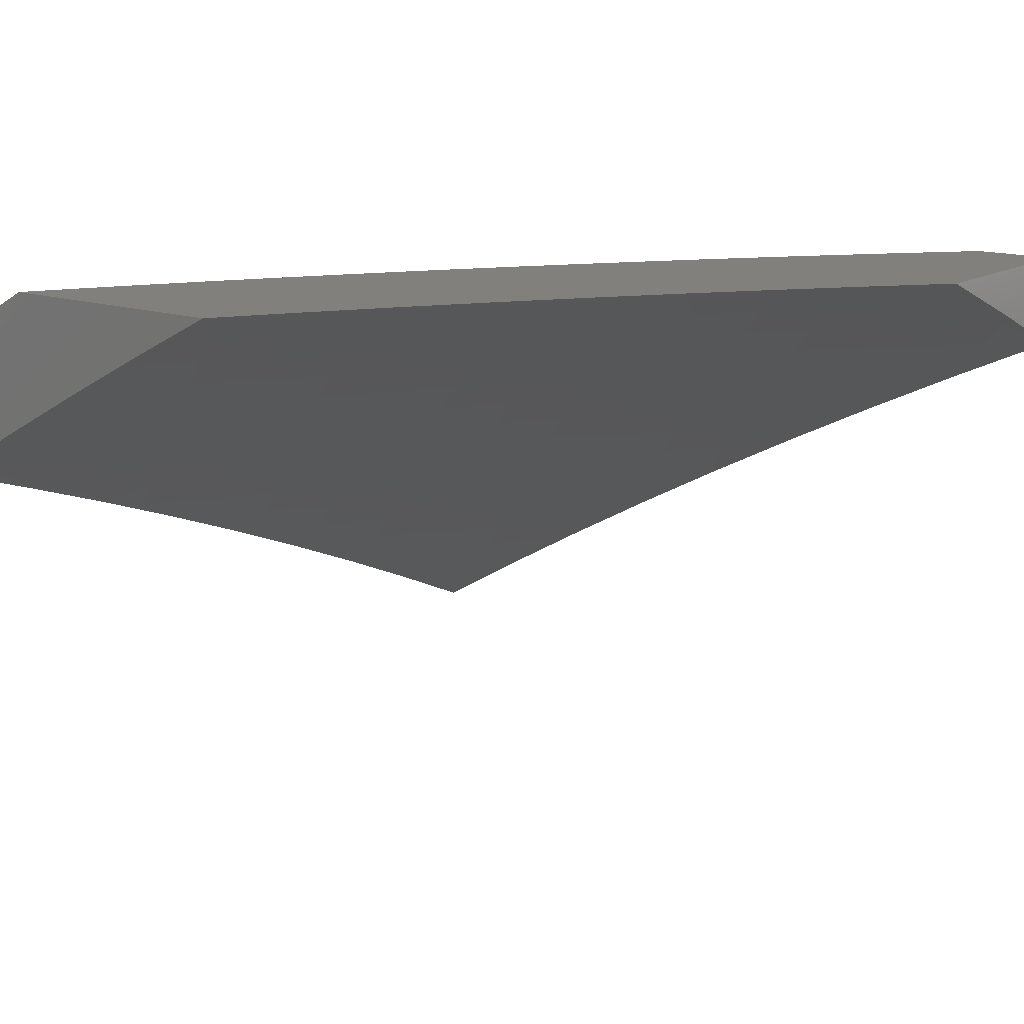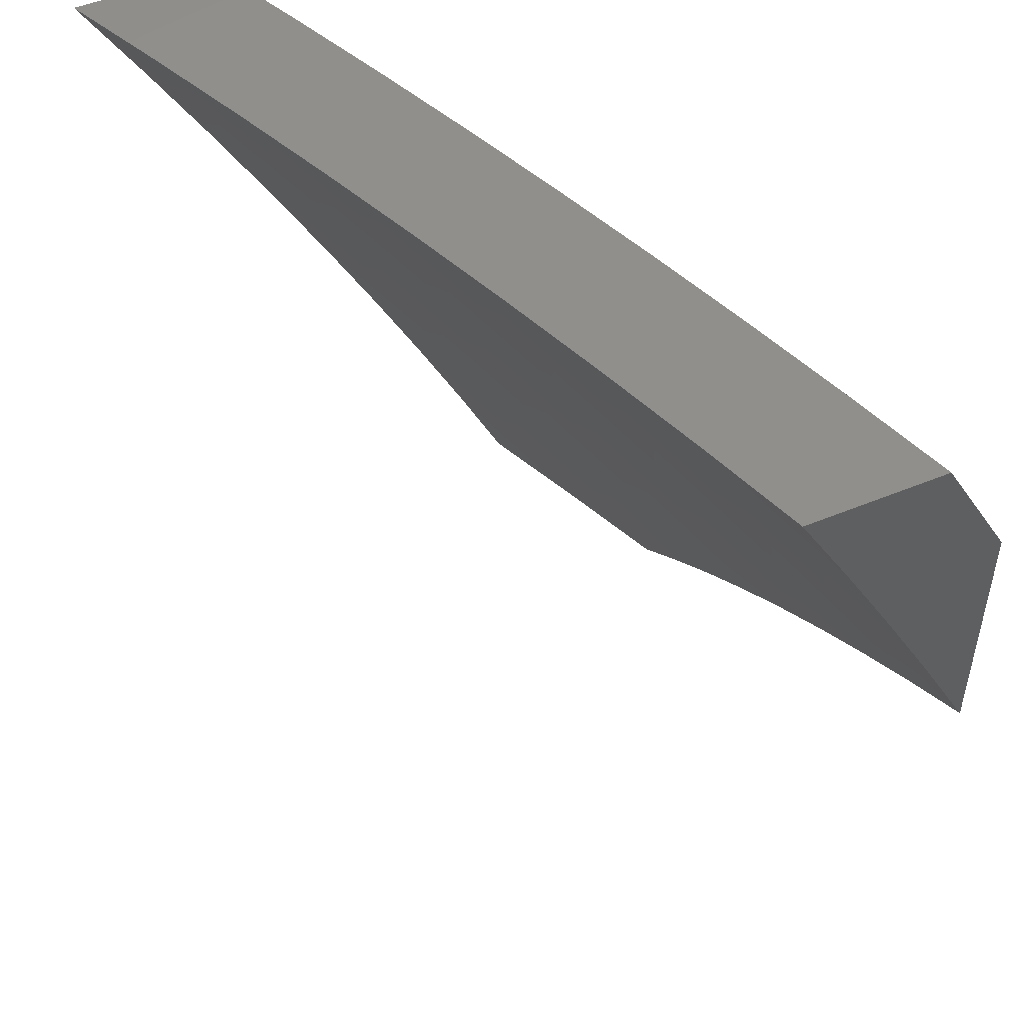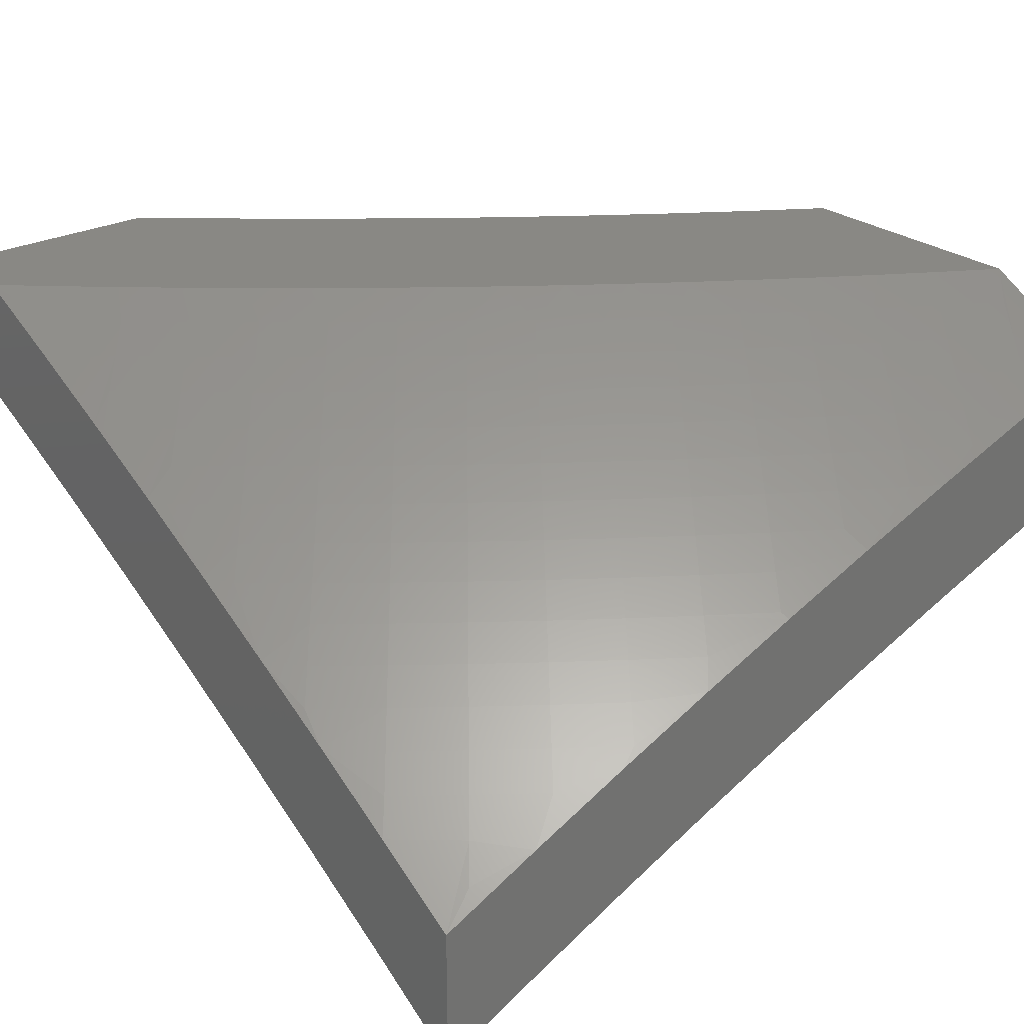
<metadata>
{"format":"stl","ext":"stl","renderer":"f3d","projection":"perspective","resolution":1024,"background":"white","views":[{"elev":14.5,"azim":-52.7,"up":"+Z"},{"elev":50.8,"azim":-114.3,"up":"+Y"},{"elev":26.2,"azim":140.6,"up":"+Z"}]}
</metadata>
<code>
# stl→obj: 332 verts, 660 faces
v 3.067 4.811 10
v 3.028 4.885 9.973
v 3 4.851 10
v 3.051 4.922 9.945
v 3 5 9.918
v 3.073 4.959 9.917
v 3.096 4.995 9.889
v 3.169 4.952 9.889
v 3.127 5 9.876
v 3.192 4.988 9.861
v 3.254 5 9.833
v 3.265 4.943 9.861
v 3.289 4.978 9.832
v 3.362 4.932 9.832
v 3.386 4.967 9.804
v 3.458 4.919 9.804
v 3.483 4.954 9.775
v 3.556 4.905 9.775
v 3.581 4.939 9.746
v 3.653 4.888 9.746
v 3.679 4.922 9.716
v 3.751 4.87 9.716
v 3.777 4.904 9.687
v 3.849 4.85 9.687
v 3.875 4.883 9.657
v 3.947 4.828 9.657
v 3.974 4.86 9.627
v 4 4.78 9.66
v 4 4.89 9.599
v 3.099 4.842 9.973
v 3.133 4.77 10
v 3.17 4.798 9.973
v 3.199 4.728 10
v 3.24 4.753 9.973
v 3.265 4.685 10
v 3.309 4.707 9.973
v 3.329 4.641 10
v 3.378 4.66 9.973
v 3.394 4.596 10
v 3.447 4.612 9.973
v 3.457 4.551 10
v 3.515 4.563 9.973
v 3.52 4.504 10
v 3.582 4.513 9.973
v 3.583 4.457 10
v 3.648 4.461 9.973
v 3.644 4.409 10
v 3.714 4.409 9.973
v 3.705 4.36 10
v 3.779 4.356 9.973
v 3.766 4.31 10
v 3.843 4.302 9.973
v 3.825 4.26 10
v 3.906 4.247 9.973
v 3.884 4.208 10
v 3.969 4.191 9.973
v 3.942 4.156 10
v 4 4.103 10
v 4 4.218 9.947
v 3.999 4.223 9.945
v 3.936 4.279 9.945
v 3.872 4.335 9.945
v 3.807 4.389 9.945
v 3.742 4.443 9.945
v 3.675 4.495 9.945
v 3.609 4.547 9.945
v 3.541 4.597 9.945
v 3.473 4.647 9.945
v 3.404 4.695 9.945
v 3.334 4.743 9.945
v 3.264 4.789 9.945
v 3.194 4.834 9.945
v 3.122 4.879 9.945
v 4 4.332 9.892
v 4 4.445 9.836
v 3.994 4.343 9.889
v 3.965 4.311 9.917
v 4 4.557 9.779
v 3.987 4.464 9.832
v 3.958 4.432 9.861
v 3.93 4.399 9.889
v 3.864 4.455 9.889
v 3.836 4.422 9.917
v 3.77 4.476 9.917
v 4 4.669 9.72
v 3.977 4.585 9.775
v 3.949 4.552 9.804
v 3.921 4.52 9.832
v 3.892 4.487 9.861
v 3.825 4.542 9.861
v 3.798 4.509 9.889
v 3.73 4.562 9.889
v 3.703 4.529 9.917
v 3.636 4.581 9.917
v 3.991 4.739 9.687
v 3.964 4.706 9.716
v 3.936 4.673 9.746
v 3.866 4.729 9.746
v 3.839 4.696 9.775
v 3.77 4.749 9.775
v 3.743 4.716 9.804
v 3.673 4.768 9.804
v 3.647 4.734 9.832
v 3.576 4.785 9.832
v 3.551 4.751 9.861
v 3.48 4.8 9.861
v 3.455 4.765 9.889
v 3.384 4.813 9.889
v 3.359 4.778 9.917
v 3.289 4.825 9.917
v 4 5 9.536
v 3.928 4.949 9.597
v 3.902 4.916 9.627
v 3.954 4.982 9.566
v 3.877 5 9.589
v 3.829 4.971 9.627
v 3.803 4.937 9.657
v 3.754 5 9.641
v 3.73 4.99 9.657
v 3.63 5 9.692
v 3.704 4.956 9.687
v 3.606 4.974 9.716
v 3.505 5 9.74
v 3.508 4.989 9.746
v 3.38 5 9.787
v 3.146 4.915 9.917
v 3.218 4.87 9.917
v 3.241 4.907 9.889
v 3.337 4.896 9.861
v 3.434 4.884 9.832
v 3.531 4.87 9.804
v 3.628 4.854 9.775
v 3.725 4.836 9.746
v 3.823 4.816 9.716
v 3.92 4.795 9.687
v 3.313 4.861 9.889
v 3.409 4.849 9.861
v 3.505 4.835 9.832
v 3.602 4.82 9.804
v 3.699 4.802 9.775
v 3.796 4.783 9.746
v 3.893 4.762 9.716
v 3.429 4.73 9.917
v 3.499 4.681 9.917
v 3.568 4.632 9.917
v 3.525 4.716 9.889
v 3.62 4.7 9.861
v 3.716 4.682 9.832
v 3.812 4.662 9.804
v 3.908 4.641 9.775
v 3.594 4.666 9.889
v 3.663 4.615 9.889
v 3.689 4.648 9.861
v 3.785 4.629 9.832
v 3.881 4.608 9.804
v 3.758 4.596 9.861
v 3.853 4.575 9.832
v 3.901 4.367 9.917
v 3.643 4.075 10
v 3.725 4.084 9.964
v 3.729 4 10
v 3.788 4.028 9.964
v 3.865 4 9.945
v 3.83 4.072 9.927
v 3.893 4.014 9.927
v 3.871 4.116 9.89
v 3.935 4.057 9.89
v 3.912 4.159 9.852
v 3.977 4.1 9.852
v 4 4.128 9.829
v 4 4 9.888
v 3.66 4.139 9.964
v 3.555 4.148 10
v 3.595 4.193 9.964
v 3.529 4.247 9.964
v 3.568 4.293 9.927
v 3.5 4.346 9.927
v 3.538 4.393 9.89
v 3.469 4.445 9.89
v 3.506 4.492 9.852
v 3.436 4.544 9.852
v 3.472 4.591 9.814
v 3.4 4.642 9.814
v 3.435 4.69 9.775
v 3.362 4.741 9.775
v 3.396 4.789 9.737
v 3.321 4.839 9.737
v 3.355 4.888 9.697
v 3.278 4.937 9.697
v 3.311 4.986 9.658
v 3.254 5 9.67
v 3.38 5 9.624
v 3.466 4.22 10
v 3.463 4.299 9.964
v 3.432 4.397 9.927
v 3.4 4.496 9.89
v 3.364 4.594 9.852
v 3.327 4.692 9.814
v 3.288 4.79 9.775
v 3.246 4.888 9.737
v 3.202 4.985 9.697
v 3.127 5 9.714
v 3.17 4.935 9.737
v 3.093 4.981 9.737
v 3.138 4.885 9.775
v 3.062 4.931 9.775
v 3.106 4.835 9.814
v 3.031 4.881 9.814
v 3.073 4.785 9.852
v 3 4.888 9.82
v 3 4.776 9.881
v 3.041 4.735 9.89
v 3.009 4.685 9.927
v 3.081 4.639 9.927
v 3 4.662 9.941
v 3.048 4.589 9.964
v 3 4.548 10
v 3.096 4.486 10
v 3.118 4.544 9.964
v 3.189 4.497 9.964
v 3.152 4.593 9.927
v 3.223 4.546 9.927
v 3.186 4.643 9.89
v 3.258 4.595 9.89
v 3.22 4.692 9.852
v 3.293 4.644 9.852
v 3.254 4.741 9.814
v 3.376 4.289 10
v 3.395 4.35 9.964
v 3.363 4.448 9.927
v 3.329 4.546 9.89
v 3.284 4.357 10
v 3.327 4.4 9.964
v 3.294 4.498 9.927
v 3.258 4.449 9.964
v 3.191 4.422 10
v 3 5 9.757
v 3.505 5 9.576
v 3.421 4.985 9.617
v 3.388 4.936 9.658
v 3.63 5 9.527
v 3.532 4.981 9.577
v 3.498 4.933 9.617
v 3.464 4.885 9.658
v 3.43 4.837 9.697
v 3.754 5 9.475
v 3.643 4.975 9.536
v 3.609 4.928 9.577
v 3.574 4.881 9.617
v 3.54 4.833 9.658
v 3.505 4.786 9.697
v 3.47 4.738 9.737
v 3.877 5 9.422
v 3.868 4.956 9.453
v 3.755 4.967 9.494
v 3.72 4.92 9.536
v 3.797 4.864 9.536
v 3.761 4.818 9.577
v 3.835 4.762 9.577
v 3.799 4.716 9.617
v 3.872 4.659 9.617
v 3.834 4.614 9.658
v 3.906 4.556 9.658
v 3.868 4.511 9.697
v 3.938 4.453 9.697
v 3.898 4.408 9.737
v 4 4.382 9.706
v 3.967 4.35 9.737
v 4 4.255 9.768
v 3.927 4.306 9.775
v 3.994 4.246 9.775
v 3.953 4.203 9.814
v 3.981 4.942 9.41
v 4 5 9.368
v 4 4.878 9.439
v 4 4.756 9.508
v 3.984 4.793 9.494
v 3.945 4.897 9.453
v 4 4.632 9.576
v 3.982 4.645 9.577
v 3.947 4.749 9.536
v 3.908 4.852 9.494
v 3.944 4.6 9.617
v 4 4.507 9.642
v 3.977 4.497 9.658
v 3.765 4.129 9.927
v 3.7 4.184 9.927
v 3.635 4.239 9.927
v 3.806 4.173 9.89
v 3.74 4.23 9.89
v 3.674 4.285 9.89
v 3.606 4.339 9.89
v 3.846 4.217 9.852
v 3.78 4.274 9.852
v 3.713 4.33 9.852
v 3.645 4.385 9.852
v 3.576 4.439 9.852
v 3.887 4.262 9.814
v 3.82 4.319 9.814
v 3.752 4.376 9.814
v 3.683 4.431 9.814
v 3.613 4.486 9.814
v 3.543 4.539 9.814
v 3.859 4.364 9.775
v 3.829 4.466 9.737
v 3.797 4.568 9.697
v 3.762 4.67 9.658
v 3.725 4.772 9.617
v 3.685 4.874 9.577
v 3.79 4.421 9.775
v 3.721 4.477 9.775
v 3.65 4.532 9.775
v 3.579 4.586 9.775
v 3.507 4.639 9.775
v 3.759 4.523 9.737
v 3.725 4.624 9.697
v 3.689 4.726 9.658
v 3.65 4.827 9.617
v 3.688 4.578 9.737
v 3.616 4.633 9.737
v 3.543 4.686 9.737
v 3.909 4.704 9.577
v 3.872 4.807 9.536
v 3.832 4.91 9.494
v 3.652 4.679 9.697
v 3.614 4.78 9.658
v 3.579 4.733 9.697
v 3.114 4.689 9.89
v 3.147 4.739 9.852
v 3.18 4.789 9.814
v 3.213 4.838 9.775
v 4 4 10
f 1 2 3
f 3 2 4
f 3 4 5
f 5 4 6
f 5 6 7
f 7 6 8
f 7 8 9
f 9 8 10
f 9 10 11
f 11 10 12
f 11 12 13
f 13 12 14
f 13 14 15
f 15 14 16
f 15 16 17
f 17 16 18
f 17 18 19
f 19 18 20
f 19 20 21
f 21 20 22
f 21 22 23
f 23 22 24
f 23 24 25
f 25 24 26
f 25 26 27
f 27 26 28
f 27 28 29
f 2 1 30
f 30 1 31
f 30 31 32
f 32 31 33
f 32 33 34
f 34 33 35
f 34 35 36
f 36 35 37
f 36 37 38
f 38 37 39
f 38 39 40
f 40 39 41
f 40 41 42
f 42 41 43
f 42 43 44
f 44 43 45
f 44 45 46
f 46 45 47
f 46 47 48
f 48 47 49
f 48 49 50
f 50 49 51
f 50 51 52
f 52 51 53
f 52 53 54
f 54 53 55
f 54 55 56
f 56 55 57
f 56 57 58
f 58 59 56
f 56 59 60
f 56 60 54
f 54 60 61
f 54 61 52
f 52 61 62
f 52 62 50
f 50 62 63
f 50 63 48
f 48 63 64
f 48 64 46
f 46 64 65
f 46 65 44
f 44 65 66
f 44 66 42
f 42 66 67
f 42 67 40
f 40 67 68
f 40 68 38
f 38 68 69
f 38 69 36
f 36 69 70
f 36 70 34
f 34 70 71
f 34 71 32
f 32 71 72
f 32 72 30
f 30 72 73
f 30 73 2
f 2 73 4
f 59 74 60
f 60 74 61
f 75 76 74
f 74 76 77
f 74 77 61
f 61 77 62
f 78 79 75
f 75 79 80
f 75 80 81
f 81 80 82
f 81 82 83
f 83 82 84
f 83 84 64
f 64 84 65
f 85 86 78
f 78 86 87
f 78 87 79
f 79 87 88
f 79 88 89
f 89 88 90
f 89 90 91
f 91 90 92
f 91 92 93
f 93 92 94
f 93 94 66
f 66 94 67
f 28 95 85
f 85 95 96
f 85 96 97
f 97 96 98
f 97 98 99
f 99 98 100
f 99 100 101
f 101 100 102
f 101 102 103
f 103 102 104
f 103 104 105
f 105 104 106
f 105 106 107
f 107 106 108
f 107 108 109
f 109 108 110
f 109 110 71
f 71 110 72
f 111 112 29
f 29 112 113
f 29 113 27
f 27 113 25
f 112 111 114
f 114 111 115
f 114 115 112
f 112 115 116
f 112 116 113
f 113 116 117
f 113 117 25
f 25 117 23
f 115 118 116
f 116 118 117
f 117 118 119
f 119 118 120
f 119 120 121
f 121 120 21
f 121 21 23
f 21 120 122
f 122 120 123
f 122 123 19
f 19 123 124
f 19 124 17
f 17 124 125
f 17 125 15
f 15 125 13
f 123 125 124
f 125 11 13
f 9 5 7
f 6 4 126
f 126 4 73
f 126 73 127
f 127 73 72
f 127 72 110
f 6 126 8
f 8 126 128
f 8 128 12
f 12 128 129
f 12 129 14
f 14 129 130
f 14 130 16
f 16 130 131
f 16 131 18
f 18 131 132
f 18 132 20
f 20 132 133
f 20 133 22
f 22 133 134
f 22 134 24
f 24 134 135
f 24 135 26
f 26 135 28
f 128 126 127
f 12 10 8
f 128 127 136
f 136 127 110
f 136 110 108
f 109 71 70
f 128 136 129
f 129 136 137
f 129 137 130
f 130 137 138
f 130 138 131
f 131 138 139
f 131 139 132
f 132 139 140
f 132 140 133
f 133 140 141
f 133 141 134
f 134 141 142
f 134 142 135
f 135 142 95
f 135 95 28
f 137 136 108
f 109 70 143
f 143 70 69
f 143 69 144
f 144 69 68
f 144 68 145
f 145 68 67
f 145 67 94
f 138 137 106
f 106 137 108
f 109 143 107
f 107 143 146
f 107 146 105
f 105 146 147
f 105 147 103
f 103 147 148
f 103 148 101
f 101 148 149
f 101 149 99
f 99 149 150
f 99 150 97
f 97 150 86
f 97 86 85
f 146 143 144
f 139 138 104
f 104 138 106
f 21 122 19
f 146 144 151
f 151 144 145
f 151 145 152
f 152 145 94
f 152 94 92
f 140 139 102
f 102 139 104
f 117 119 121
f 117 121 23
f 146 151 147
f 147 151 153
f 147 153 148
f 148 153 154
f 148 154 149
f 149 154 155
f 149 155 150
f 150 155 86
f 153 151 152
f 141 140 100
f 100 140 102
f 93 66 65
f 153 152 156
f 156 152 92
f 156 92 90
f 142 141 98
f 98 141 100
f 91 93 84
f 84 93 65
f 153 156 154
f 154 156 157
f 154 157 155
f 155 157 87
f 155 87 86
f 157 156 90
f 95 142 96
f 96 142 98
f 83 64 63
f 89 91 82
f 82 91 84
f 87 157 88
f 88 157 90
f 83 63 158
f 158 63 62
f 158 62 77
f 79 89 80
f 80 89 82
f 83 158 81
f 81 158 76
f 81 76 75
f 76 158 77
f 159 160 161
f 161 160 162
f 161 162 163
f 163 162 164
f 163 164 165
f 165 164 166
f 165 166 167
f 167 166 168
f 167 168 169
f 169 168 170
f 169 170 171
f 160 159 172
f 172 159 173
f 172 173 174
f 174 173 175
f 174 175 176
f 176 175 177
f 176 177 178
f 178 177 179
f 178 179 180
f 180 179 181
f 180 181 182
f 182 181 183
f 182 183 184
f 184 183 185
f 184 185 186
f 186 185 187
f 186 187 188
f 188 187 189
f 188 189 190
f 190 189 191
f 190 191 192
f 173 193 175
f 175 193 194
f 175 194 177
f 177 194 195
f 177 195 179
f 179 195 196
f 179 196 181
f 181 196 197
f 181 197 183
f 183 197 198
f 183 198 185
f 185 198 199
f 185 199 187
f 187 199 200
f 187 200 189
f 189 200 201
f 189 201 191
f 191 201 202
f 202 201 203
f 202 203 204
f 204 203 205
f 204 205 206
f 206 205 207
f 206 207 208
f 208 207 209
f 208 209 210
f 210 209 211
f 211 209 212
f 211 212 213
f 213 212 214
f 213 214 215
f 215 214 216
f 215 216 217
f 217 216 218
f 218 216 219
f 218 219 220
f 220 219 221
f 220 221 222
f 222 221 223
f 222 223 224
f 224 223 225
f 224 225 226
f 226 225 227
f 226 227 198
f 198 227 199
f 193 228 194
f 194 228 229
f 194 229 195
f 195 229 230
f 195 230 196
f 196 230 231
f 196 231 197
f 197 231 226
f 197 226 198
f 228 232 229
f 229 232 233
f 229 233 230
f 230 233 234
f 230 234 231
f 231 234 224
f 231 224 226
f 233 232 235
f 235 232 236
f 235 236 220
f 220 236 218
f 215 211 213
f 208 210 206
f 206 210 237
f 206 237 204
f 204 237 202
f 238 239 192
f 192 239 240
f 192 240 190
f 190 240 188
f 241 242 238
f 238 242 243
f 238 243 239
f 239 243 244
f 239 244 240
f 240 244 245
f 240 245 188
f 188 245 186
f 246 247 241
f 241 247 248
f 241 248 242
f 242 248 249
f 242 249 243
f 243 249 250
f 243 250 244
f 244 250 251
f 244 251 245
f 245 251 252
f 245 252 186
f 186 252 184
f 253 254 246
f 246 254 255
f 246 255 256
f 256 255 257
f 256 257 258
f 258 257 259
f 258 259 260
f 260 259 261
f 260 261 262
f 262 261 263
f 262 263 264
f 264 263 265
f 264 265 266
f 266 265 267
f 266 267 268
f 268 267 269
f 268 269 270
f 270 269 271
f 270 271 272
f 272 271 170
f 272 170 168
f 254 253 273
f 273 253 274
f 273 274 275
f 276 277 275
f 275 277 278
f 275 278 273
f 273 278 254
f 279 280 276
f 276 280 281
f 276 281 277
f 277 281 282
f 277 282 278
f 278 282 254
f 280 279 283
f 283 279 284
f 283 284 263
f 263 284 285
f 263 285 265
f 265 285 267
f 284 267 285
f 269 170 271
f 163 165 171
f 171 165 167
f 171 167 169
f 164 162 286
f 286 162 160
f 286 160 287
f 287 160 172
f 287 172 288
f 288 172 174
f 288 174 176
f 166 164 289
f 289 164 286
f 289 286 290
f 290 286 287
f 290 287 291
f 291 287 288
f 291 288 292
f 292 288 176
f 292 176 178
f 168 166 293
f 293 166 289
f 293 289 294
f 294 289 290
f 294 290 295
f 295 290 291
f 295 291 296
f 296 291 292
f 296 292 297
f 297 292 178
f 297 178 180
f 272 168 298
f 298 168 293
f 298 293 299
f 299 293 294
f 299 294 300
f 300 294 295
f 300 295 301
f 301 295 296
f 301 296 302
f 302 296 297
f 302 297 303
f 303 297 180
f 303 180 182
f 272 298 270
f 270 298 304
f 270 304 266
f 266 304 305
f 266 305 264
f 264 305 306
f 264 306 262
f 262 306 307
f 262 307 260
f 260 307 308
f 260 308 258
f 258 308 309
f 258 309 256
f 256 309 247
f 256 247 246
f 304 298 299
f 266 268 270
f 304 299 310
f 310 299 300
f 310 300 311
f 311 300 301
f 311 301 312
f 312 301 302
f 312 302 313
f 313 302 303
f 313 303 314
f 314 303 182
f 314 182 184
f 311 315 310
f 310 315 305
f 310 305 304
f 305 315 306
f 306 315 316
f 306 316 307
f 307 316 317
f 307 317 308
f 308 317 318
f 308 318 309
f 309 318 248
f 309 248 247
f 315 311 319
f 319 311 312
f 319 312 320
f 320 312 313
f 320 313 321
f 321 313 314
f 321 314 252
f 252 314 184
f 283 263 261
f 280 283 322
f 322 283 261
f 322 261 259
f 280 322 281
f 281 322 323
f 281 323 282
f 282 323 324
f 282 324 254
f 254 324 255
f 323 322 259
f 315 319 316
f 316 319 325
f 316 325 317
f 317 325 326
f 317 326 318
f 318 326 249
f 318 249 248
f 325 319 320
f 324 323 257
f 257 323 259
f 325 320 327
f 327 320 321
f 327 321 251
f 251 321 252
f 255 324 257
f 233 235 234
f 234 235 222
f 234 222 224
f 220 222 235
f 251 250 327
f 327 250 326
f 327 326 325
f 250 249 326
f 216 214 219
f 219 214 221
f 223 221 328
f 328 221 214
f 328 214 212
f 225 223 329
f 329 223 328
f 329 328 209
f 209 328 212
f 227 225 330
f 330 225 329
f 330 329 207
f 207 329 209
f 199 227 331
f 331 227 330
f 331 330 205
f 205 330 207
f 203 201 200
f 205 203 331
f 331 203 200
f 331 200 199
f 29 276 111
f 111 276 275
f 111 275 274
f 29 28 276
f 276 28 279
f 279 28 85
f 279 85 284
f 284 85 78
f 284 78 267
f 267 78 75
f 267 75 269
f 269 75 74
f 269 74 170
f 170 74 59
f 170 59 171
f 171 59 58
f 171 58 332
f 332 58 161
f 161 58 57
f 161 57 55
f 161 55 159
f 159 55 53
f 159 53 173
f 173 53 51
f 173 51 49
f 173 49 193
f 193 49 47
f 193 47 45
f 193 45 228
f 228 45 43
f 228 43 232
f 232 43 41
f 232 41 39
f 232 39 236
f 236 39 37
f 236 37 218
f 218 37 35
f 218 35 33
f 218 33 217
f 217 33 31
f 217 31 1
f 1 3 217
f 161 163 332
f 332 163 171
f 5 211 3
f 3 211 215
f 3 215 217
f 237 210 5
f 5 210 211
f 5 9 237
f 237 9 11
f 237 11 202
f 202 11 125
f 202 125 191
f 191 125 123
f 191 123 192
f 192 123 120
f 192 120 238
f 238 120 118
f 238 118 241
f 241 118 115
f 241 115 246
f 246 115 111
f 246 111 253
f 253 111 274

</code>
